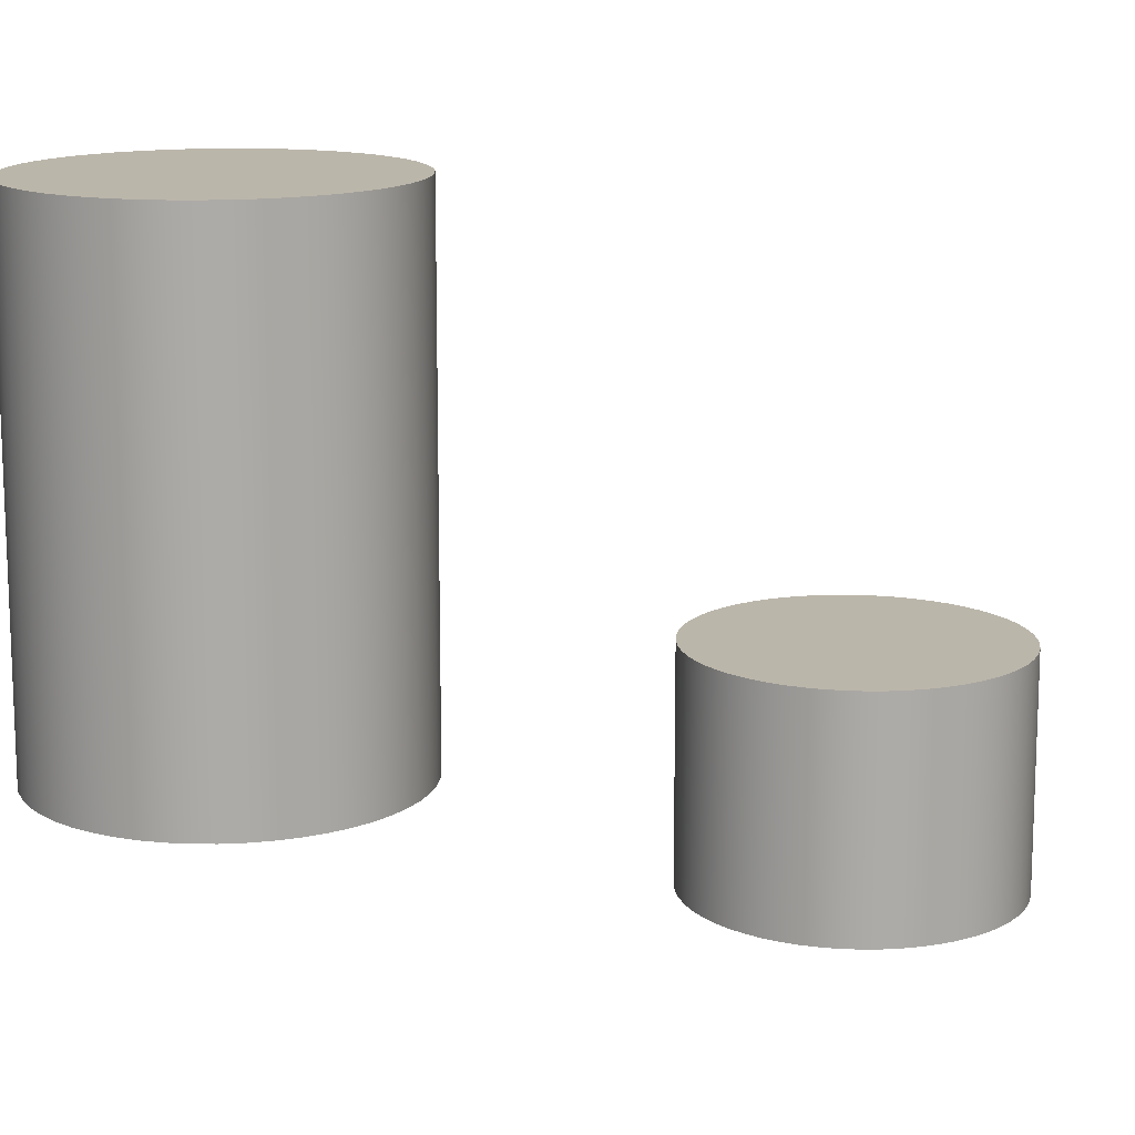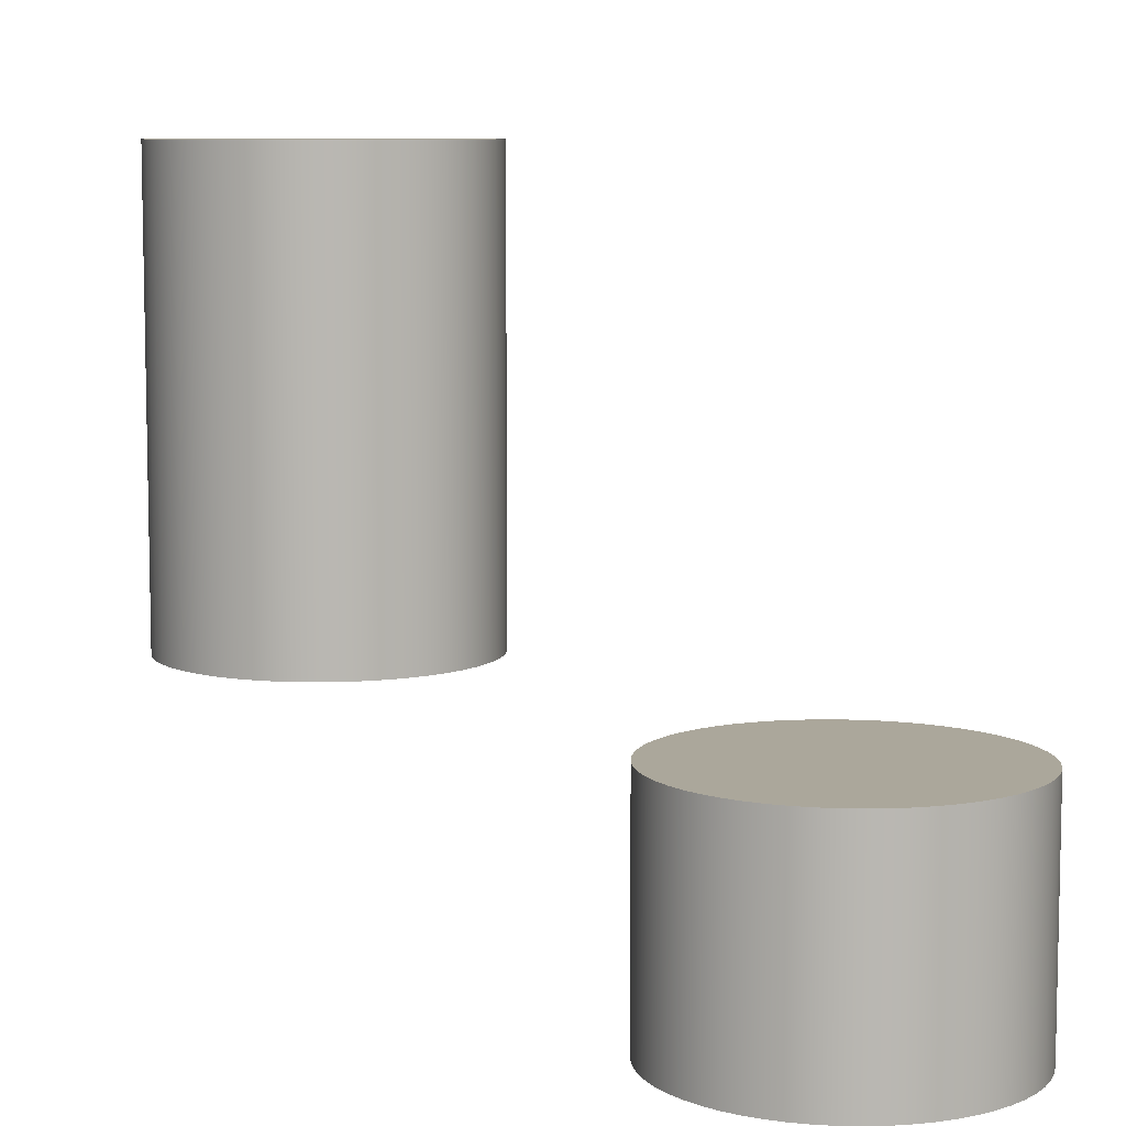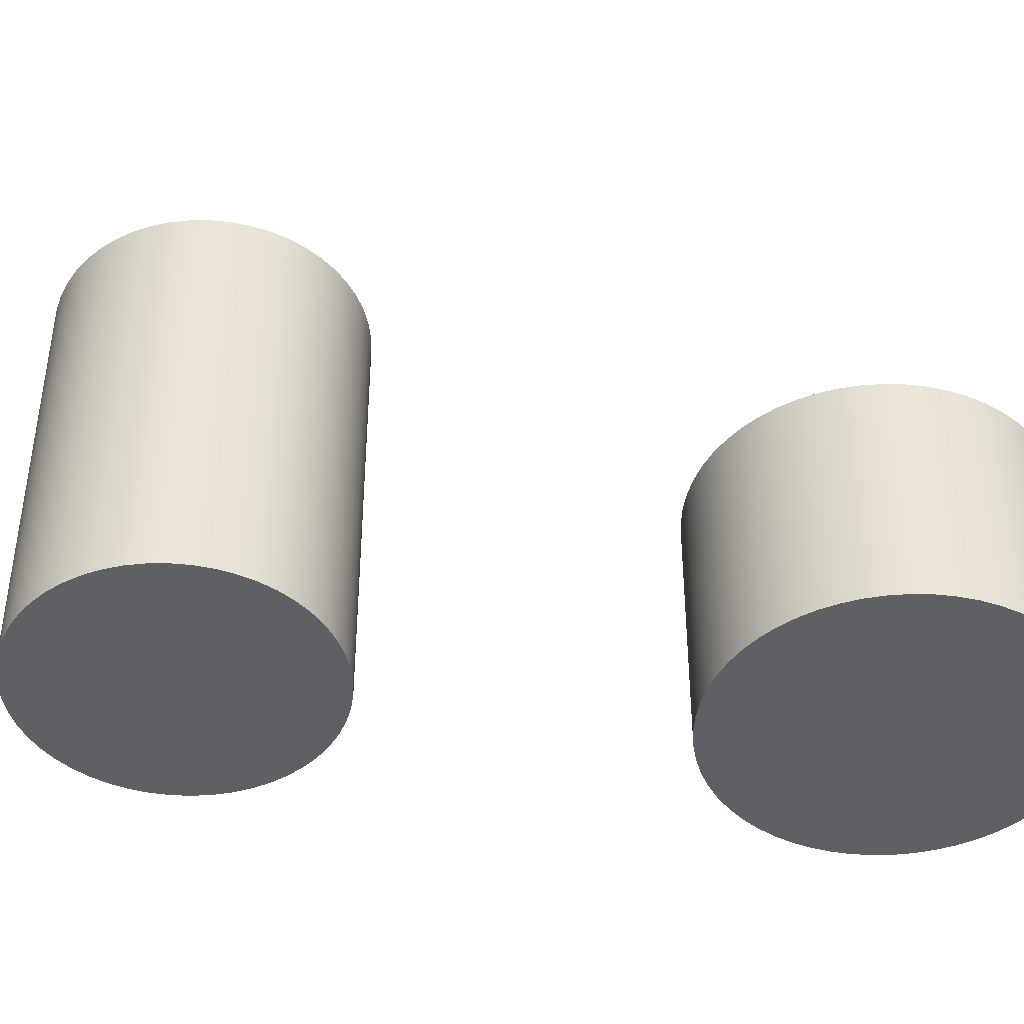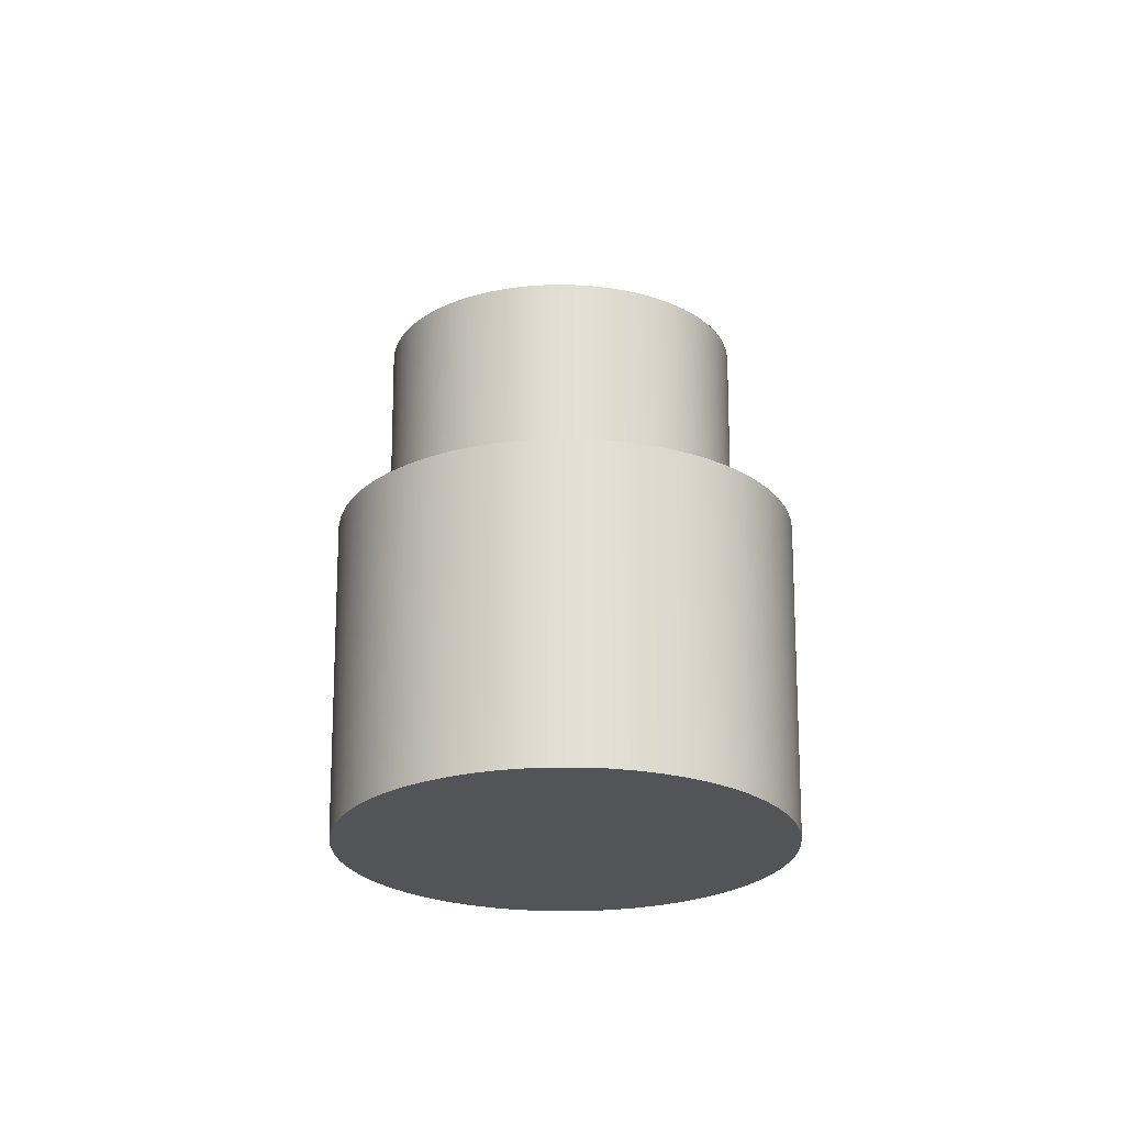
<metadata>
{"format":"obj","ext":"obj","renderer":"f3d","projection":"perspective","resolution":1024,"background":"white","views":[{"elev":14.0,"azim":-163.4,"up":"+Y"},{"elev":8.2,"azim":-77.4,"up":"+Y"},{"elev":-44.2,"azim":-107.2,"up":"+Y"},{"elev":-22.9,"azim":-36.7,"up":"+Y"}]}
</metadata>
<code>
v 17.94 6 0.1176
v 17.95 6 -0.1404
v 18 6 -0.3946
v 18.08 6 -0.641
v 18.19 6 -0.8759
v 18.32 6 -1.096
v 18.49 6 -1.297
v 18.67 6 -1.477
v 18.88 6 -1.633
v 19.1 6 -1.762
v 19.34 6 -1.863
v 19.59 6 -1.934
v 19.84 6 -1.973
v 20.1 6 -1.981
v 20.36 6 -1.958
v 20.61 6 -1.902
v 20.86 6 -1.816
v 21.09 6 -1.701
v 21.3 6 -1.558
v 21.5 6 -1.39
v 21.67 6 -1.199
v 21.82 6 -0.9879
v 21.95 6 -0.7601
v 22.04 6 -0.519
v 22.1 6 -0.2682
v 22.13 6 -0.01163
v 22.13 6 0.2469
v 22.1 6 0.5035
v 22.04 6 0.7543
v 21.95 6 0.9954
v 21.82 6 1.223
v 21.67 6 1.434
v 21.5 6 1.625
v 21.3 6 1.793
v 21.09 6 1.936
v 20.86 6 2.052
v 20.61 6 2.137
v 20.36 6 2.193
v 20.1 6 2.217
v 19.84 6 2.209
v 19.59 6 2.169
v 19.34 6 2.098
v 19.1 6 1.997
v 18.88 6 1.868
v 18.67 6 1.712
v 18.49 6 1.532
v 18.32 6 1.331
v 18.19 6 1.111
v 18.08 6 0.8763
v 18 6 0.6299
v 17.95 6 0.3757
v 17.94 0 0.1176
v 17.95 0 0.3757
v 18 0 0.6299
v 18.08 0 0.8763
v 18.19 0 1.111
v 18.32 0 1.331
v 18.49 0 1.532
v 18.67 0 1.712
v 18.88 0 1.868
v 19.1 0 1.997
v 19.34 0 2.098
v 19.59 0 2.169
v 19.84 0 2.209
v 20.1 0 2.217
v 20.36 0 2.193
v 20.61 0 2.137
v 20.86 0 2.052
v 21.09 0 1.936
v 21.3 0 1.793
v 21.5 0 1.625
v 21.67 0 1.434
v 21.82 0 1.223
v 21.95 0 0.9954
v 22.04 0 0.7543
v 22.1 0 0.5035
v 22.13 0 0.2469
v 22.13 0 -0.01163
v 22.1 0 -0.2682
v 22.04 0 -0.519
v 21.95 0 -0.7601
v 21.82 0 -0.9879
v 21.67 0 -1.199
v 21.5 0 -1.39
v 21.3 0 -1.558
v 21.09 0 -1.701
v 20.86 0 -1.816
v 20.61 0 -1.902
v 20.36 0 -1.958
v 20.1 0 -1.981
v 19.84 0 -1.973
v 19.59 0 -1.934
v 19.34 0 -1.863
v 19.1 0 -1.762
v 18.88 0 -1.633
v 18.67 0 -1.477
v 18.49 0 -1.297
v 18.32 0 -1.096
v 18.19 0 -0.8759
v 18.08 0 -0.641
v 18 0 -0.3946
v 17.95 0 -0.1404
v 17.94 0 0.1176
v 17.94 6 0.1176
v 17.94 6 0.1176
v 17.95 6 0.3757
v 18 6 0.6299
v 18.08 6 0.8763
v 18.19 6 1.111
v 18.32 6 1.331
v 18.49 6 1.532
v 18.67 6 1.712
v 18.88 6 1.868
v 19.1 6 1.997
v 19.34 6 2.098
v 19.59 6 2.169
v 19.84 6 2.209
v 20.1 6 2.217
v 20.36 6 2.193
v 20.61 6 2.137
v 20.86 6 2.052
v 21.09 6 1.936
v 21.3 6 1.793
v 21.5 6 1.625
v 21.67 6 1.434
v 21.82 6 1.223
v 21.95 6 0.9954
v 22.04 6 0.7543
v 22.1 6 0.5035
v 22.13 6 0.2469
v 22.13 6 -0.01163
v 22.1 6 -0.2682
v 22.04 6 -0.519
v 21.95 6 -0.7601
v 21.82 6 -0.9879
v 21.67 6 -1.199
v 21.5 6 -1.39
v 21.3 6 -1.558
v 21.09 6 -1.701
v 20.86 6 -1.816
v 20.61 6 -1.902
v 20.36 6 -1.958
v 20.1 6 -1.981
v 19.84 6 -1.973
v 19.59 6 -1.934
v 19.34 6 -1.863
v 19.1 6 -1.762
v 18.88 6 -1.633
v 18.67 6 -1.477
v 18.49 6 -1.297
v 18.32 6 -1.096
v 18.19 6 -0.8759
v 18.08 6 -0.641
v 18 6 -0.3946
v 17.95 6 -0.1404
v 17.94 0 0.1176
v 17.95 0 -0.1404
v 18 0 -0.3946
v 18.08 0 -0.641
v 18.19 0 -0.8759
v 18.32 0 -1.096
v 18.49 0 -1.297
v 18.67 0 -1.477
v 18.88 0 -1.633
v 19.1 0 -1.762
v 19.34 0 -1.863
v 19.59 0 -1.934
v 19.84 0 -1.973
v 20.1 0 -1.981
v 20.36 0 -1.958
v 20.61 0 -1.902
v 20.86 0 -1.816
v 21.09 0 -1.701
v 21.3 0 -1.558
v 21.5 0 -1.39
v 21.67 0 -1.199
v 21.82 0 -0.9879
v 21.95 0 -0.7601
v 22.04 0 -0.519
v 22.1 0 -0.2682
v 22.13 0 -0.01163
v 22.13 0 0.2469
v 22.1 0 0.5035
v 22.04 0 0.7543
v 21.95 0 0.9954
v 21.82 0 1.223
v 21.67 0 1.434
v 21.5 0 1.625
v 21.3 0 1.793
v 21.09 0 1.936
v 20.86 0 2.052
v 20.61 0 2.137
v 20.36 0 2.193
v 20.1 0 2.217
v 19.84 0 2.209
v 19.59 0 2.169
v 19.34 0 2.098
v 19.1 0 1.997
v 18.88 0 1.868
v 18.67 0 1.712
v 18.49 0 1.532
v 18.32 0 1.331
v 18.19 0 1.111
v 18.08 0 0.8763
v 18 0 0.6299
v 17.95 0 0.3757
v 12.95 -3 6.888
v 12.97 -3 7.119
v 13 -3 7.348
v 13.07 -3 7.57
v 13.15 -3 7.785
v 13.26 -3 7.988
v 13.4 -3 8.178
v 13.55 -3 8.353
v 13.72 -3 8.509
v 13.9 -3 8.646
v 14.11 -3 8.762
v 14.32 -3 8.855
v 14.54 -3 8.924
v 14.77 -3 8.968
v 15 -3 8.988
v 15.23 -3 8.981
v 15.46 -3 8.949
v 15.68 -3 8.893
v 15.9 -3 8.812
v 16.1 -3 8.707
v 16.3 -3 8.581
v 16.48 -3 8.433
v 16.64 -3 8.268
v 16.78 -3 8.085
v 16.9 -3 7.888
v 17 -3 7.679
v 17.07 -3 7.46
v 17.12 -3 7.234
v 17.15 -3 7.004
v 17.15 -3 6.773
v 17.12 -3 6.543
v 17.07 -3 6.317
v 17 -3 6.098
v 16.9 -3 5.889
v 16.78 -3 5.692
v 16.64 -3 5.509
v 16.48 -3 5.343
v 16.3 -3 5.196
v 16.1 -3 5.07
v 15.9 -3 4.965
v 15.68 -3 4.884
v 15.46 -3 4.827
v 15.23 -3 4.796
v 15 -3 4.789
v 14.77 -3 4.808
v 14.54 -3 4.853
v 14.32 -3 4.922
v 14.11 -3 5.015
v 13.9 -3 5.13
v 13.72 -3 5.267
v 13.55 -3 5.424
v 13.4 -3 5.599
v 13.26 -3 5.789
v 13.15 -3 5.992
v 13.07 -3 6.207
v 13 -3 6.429
v 12.97 -3 6.657
v 12.95 0 6.888
v 12.97 0 6.657
v 13 0 6.429
v 13.07 0 6.207
v 13.15 0 5.992
v 13.26 0 5.789
v 13.4 0 5.599
v 13.55 0 5.424
v 13.72 0 5.267
v 13.9 0 5.13
v 14.11 0 5.015
v 14.32 0 4.922
v 14.54 0 4.853
v 14.77 0 4.808
v 15 0 4.789
v 15.23 0 4.796
v 15.46 0 4.827
v 15.68 0 4.884
v 15.9 0 4.965
v 16.1 0 5.07
v 16.3 0 5.196
v 16.48 0 5.343
v 16.64 0 5.509
v 16.78 0 5.692
v 16.9 0 5.889
v 17 0 6.098
v 17.07 0 6.317
v 17.12 0 6.543
v 17.15 0 6.773
v 17.15 0 7.004
v 17.12 0 7.234
v 17.07 0 7.46
v 17 0 7.679
v 16.9 0 7.888
v 16.78 0 8.085
v 16.64 0 8.268
v 16.48 0 8.433
v 16.3 0 8.581
v 16.1 0 8.707
v 15.9 0 8.812
v 15.68 0 8.893
v 15.46 0 8.949
v 15.23 0 8.981
v 15 0 8.988
v 14.77 0 8.968
v 14.54 0 8.924
v 14.32 0 8.855
v 14.11 0 8.762
v 13.9 0 8.646
v 13.72 0 8.509
v 13.55 0 8.353
v 13.4 0 8.178
v 13.26 0 7.988
v 13.15 0 7.785
v 13.07 0 7.57
v 13 0 7.348
v 12.97 0 7.119
v 12.95 0 6.888
v 12.95 -3 6.888
v 12.95 0 6.888
v 12.97 0 7.119
v 13 0 7.348
v 13.07 0 7.57
v 13.15 0 7.785
v 13.26 0 7.988
v 13.4 0 8.178
v 13.55 0 8.353
v 13.72 0 8.509
v 13.9 0 8.646
v 14.11 0 8.762
v 14.32 0 8.855
v 14.54 0 8.924
v 14.77 0 8.968
v 15 0 8.988
v 15.23 0 8.981
v 15.46 0 8.949
v 15.68 0 8.893
v 15.9 0 8.812
v 16.1 0 8.707
v 16.3 0 8.581
v 16.48 0 8.433
v 16.64 0 8.268
v 16.78 0 8.085
v 16.9 0 7.888
v 17 0 7.679
v 17.07 0 7.46
v 17.12 0 7.234
v 17.15 0 7.004
v 17.15 0 6.773
v 17.12 0 6.543
v 17.07 0 6.317
v 17 0 6.098
v 16.9 0 5.889
v 16.78 0 5.692
v 16.64 0 5.509
v 16.48 0 5.343
v 16.3 0 5.196
v 16.1 0 5.07
v 15.9 0 4.965
v 15.68 0 4.884
v 15.46 0 4.827
v 15.23 0 4.796
v 15 0 4.789
v 14.77 0 4.808
v 14.54 0 4.853
v 14.32 0 4.922
v 14.11 0 5.015
v 13.9 0 5.13
v 13.72 0 5.267
v 13.55 0 5.424
v 13.4 0 5.599
v 13.26 0 5.789
v 13.15 0 5.992
v 13.07 0 6.207
v 13 0 6.429
v 12.97 0 6.657
v 12.95 -3 6.888
v 12.97 -3 6.657
v 13 -3 6.429
v 13.07 -3 6.207
v 13.15 -3 5.992
v 13.26 -3 5.789
v 13.4 -3 5.599
v 13.55 -3 5.424
v 13.72 -3 5.267
v 13.9 -3 5.13
v 14.11 -3 5.015
v 14.32 -3 4.922
v 14.54 -3 4.853
v 14.77 -3 4.808
v 15 -3 4.789
v 15.23 -3 4.796
v 15.46 -3 4.827
v 15.68 -3 4.884
v 15.9 -3 4.965
v 16.1 -3 5.07
v 16.3 -3 5.196
v 16.48 -3 5.343
v 16.64 -3 5.509
v 16.78 -3 5.692
v 16.9 -3 5.889
v 17 -3 6.098
v 17.07 -3 6.317
v 17.12 -3 6.543
v 17.15 -3 6.773
v 17.15 -3 7.004
v 17.12 -3 7.234
v 17.07 -3 7.46
v 17 -3 7.679
v 16.9 -3 7.888
v 16.78 -3 8.085
v 16.64 -3 8.268
v 16.48 -3 8.433
v 16.3 -3 8.581
v 16.1 -3 8.707
v 15.9 -3 8.812
v 15.68 -3 8.893
v 15.46 -3 8.949
v 15.23 -3 8.981
v 15 -3 8.988
v 14.77 -3 8.968
v 14.54 -3 8.924
v 14.32 -3 8.855
v 14.11 -3 8.762
v 13.9 -3 8.646
v 13.72 -3 8.509
v 13.55 -3 8.353
v 13.4 -3 8.178
v 13.26 -3 7.988
v 13.15 -3 7.785
v 13.07 -3 7.57
v 13 -3 7.348
v 12.97 -3 7.119
g 39ba8c06-e315-11ea-9519-54bf646e7e1f
f 2 102 1
f 1 102 103
f 104 52 51
f 51 52 53
f 51 53 50
f 50 53 54
f 50 54 49
f 49 54 55
f 49 55 48
f 48 55 56
f 48 56 47
f 47 56 57
f 47 57 46
f 46 57 58
f 46 58 45
f 45 58 59
f 45 59 44
f 44 59 60
f 44 60 43
f 43 60 61
f 43 61 42
f 42 61 62
f 42 62 41
f 41 62 63
f 41 63 40
f 40 63 64
f 40 64 39
f 39 64 65
f 39 65 38
f 38 65 66
f 38 66 37
f 37 66 67
f 37 67 36
f 36 67 68
f 36 68 35
f 35 68 69
f 35 69 34
f 34 69 70
f 34 70 33
f 33 70 71
f 33 71 32
f 32 71 72
f 32 72 31
f 31 72 73
f 31 73 30
f 30 73 74
f 30 74 29
f 29 74 75
f 29 75 28
f 28 75 76
f 28 76 27
f 27 76 77
f 27 77 26
f 26 77 78
f 26 78 25
f 25 78 79
f 25 79 24
f 24 79 80
f 24 80 23
f 23 80 81
f 23 81 22
f 22 81 82
f 22 82 21
f 21 82 83
f 21 83 20
f 20 83 84
f 20 84 19
f 19 84 85
f 19 85 18
f 18 85 86
f 18 86 17
f 17 86 87
f 17 87 16
f 16 87 88
f 16 88 15
f 15 88 89
f 15 89 14
f 14 89 90
f 14 90 13
f 13 90 91
f 13 91 12
f 12 91 92
f 12 92 11
f 11 92 93
f 11 93 10
f 10 93 94
f 10 94 9
f 9 94 95
f 9 95 8
f 8 95 96
f 8 96 7
f 7 96 97
f 7 97 6
f 6 97 98
f 6 98 5
f 5 98 99
f 5 99 4
f 4 99 100
f 4 100 3
f 3 100 101
f 3 101 2
f 2 101 102
g 39bab2fa-e315-11ea-b8db-54bf646e7e1f
f 105 106 155
f 155 106 154
f 154 106 107
f 154 107 153
f 153 107 152
f 152 107 151
f 151 107 150
f 150 107 149
f 149 107 148
f 148 107 147
f 147 107 146
f 146 107 145
f 145 107 144
f 144 107 143
f 143 107 142
f 142 107 141
f 141 107 140
f 140 107 139
f 139 107 138
f 138 107 137
f 137 107 136
f 136 107 135
f 135 107 134
f 134 107 133
f 133 107 132
f 132 107 131
f 131 107 130
f 130 107 129
f 129 107 128
f 128 107 108
f 128 108 127
f 127 108 109
f 127 109 126
f 126 109 110
f 126 110 125
f 125 110 111
f 125 111 124
f 124 111 112
f 124 112 123
f 123 112 113
f 123 113 122
f 122 113 114
f 122 114 121
f 121 114 115
f 121 115 120
f 120 115 116
f 120 116 119
f 119 116 117
f 119 117 118
g 39bb0118-e315-11ea-871d-54bf646e7e1f
f 156 157 206
f 206 157 158
f 206 158 205
f 205 158 159
f 205 159 160
f 160 161 205
f 205 161 162
f 205 162 163
f 163 164 205
f 205 164 165
f 205 165 166
f 166 167 205
f 205 167 168
f 205 168 169
f 169 170 205
f 205 170 171
f 205 171 172
f 172 173 205
f 205 173 174
f 205 174 175
f 175 176 205
f 205 176 177
f 205 177 178
f 178 179 205
f 205 179 180
f 205 180 181
f 181 182 205
f 205 182 183
f 205 183 184
f 205 184 204
f 204 184 185
f 204 185 203
f 203 185 186
f 203 186 202
f 202 186 187
f 202 187 201
f 201 187 188
f 201 188 200
f 200 188 189
f 200 189 199
f 199 189 190
f 199 190 198
f 198 190 191
f 198 191 197
f 197 191 192
f 197 192 196
f 196 192 193
f 196 193 195
f 195 193 194
g 39e98a9e-e315-11ea-8591-54bf646e7e1f
f 208 320 207
f 207 320 321
f 322 264 263
f 263 264 265
f 263 265 262
f 262 265 266
f 262 266 261
f 261 266 267
f 261 267 260
f 260 267 268
f 260 268 259
f 259 268 269
f 259 269 258
f 258 269 270
f 258 270 257
f 257 270 271
f 257 271 256
f 256 271 272
f 256 272 255
f 255 272 273
f 255 273 254
f 254 273 274
f 254 274 253
f 253 274 275
f 253 275 252
f 252 275 276
f 252 276 251
f 251 276 277
f 251 277 250
f 250 277 278
f 250 278 249
f 249 278 279
f 249 279 248
f 248 279 280
f 248 280 247
f 247 280 281
f 247 281 246
f 246 281 282
f 246 282 245
f 245 282 283
f 245 283 244
f 244 283 284
f 244 284 243
f 243 284 285
f 243 285 242
f 242 285 286
f 242 286 241
f 241 286 287
f 241 287 240
f 240 287 288
f 240 288 239
f 239 288 289
f 239 289 238
f 238 289 290
f 238 290 237
f 237 290 291
f 237 291 236
f 236 291 292
f 236 292 235
f 235 292 293
f 235 293 234
f 234 293 294
f 234 294 233
f 233 294 295
f 233 295 232
f 232 295 296
f 232 296 231
f 231 296 297
f 231 297 230
f 230 297 298
f 230 298 229
f 229 298 299
f 229 299 228
f 228 299 300
f 228 300 227
f 227 300 301
f 227 301 226
f 226 301 302
f 226 302 225
f 225 302 303
f 225 303 224
f 224 303 304
f 224 304 223
f 223 304 305
f 223 305 222
f 222 305 306
f 222 306 221
f 221 306 307
f 221 307 220
f 220 307 308
f 220 308 219
f 219 308 309
f 219 309 218
f 218 309 310
f 218 310 217
f 217 310 311
f 217 311 216
f 216 311 312
f 216 312 215
f 215 312 313
f 215 313 214
f 214 313 314
f 214 314 213
f 213 314 315
f 213 315 212
f 212 315 316
f 212 316 211
f 211 316 317
f 211 317 210
f 210 317 318
f 210 318 209
f 209 318 319
f 209 319 208
f 208 319 320
g 39e9d8ba-e315-11ea-af09-54bf646e7e1f
f 379 323 350
f 350 323 324
f 350 324 325
f 350 325 349
f 349 325 326
f 349 326 348
f 348 326 327
f 348 327 347
f 347 327 328
f 347 328 346
f 346 328 329
f 346 329 345
f 345 329 330
f 345 330 344
f 344 330 331
f 344 331 343
f 343 331 332
f 343 332 342
f 342 332 333
f 342 333 341
f 341 333 334
f 341 334 340
f 340 334 335
f 340 335 339
f 339 335 336
f 339 336 338
f 338 336 337
f 351 353 350
f 350 353 354
f 350 354 355
f 351 352 353
f 355 356 350
f 350 356 357
f 350 357 358
f 358 359 350
f 350 359 360
f 350 360 361
f 361 362 350
f 350 362 363
f 350 363 364
f 364 365 350
f 350 365 366
f 350 366 367
f 367 368 350
f 350 368 369
f 350 369 370
f 370 371 350
f 350 371 372
f 350 372 373
f 373 374 350
f 350 374 375
f 350 375 376
f 376 377 350
f 350 377 378
f 350 378 379
g 39ea26e8-e315-11ea-a1d3-54bf646e7e1f
f 436 380 410
f 410 380 381
f 410 381 382
f 382 383 410
f 410 383 384
f 410 384 385
f 385 386 410
f 410 386 387
f 410 387 388
f 388 389 410
f 410 389 390
f 410 390 391
f 391 392 410
f 410 392 393
f 410 393 394
f 394 395 410
f 410 395 396
f 410 396 397
f 397 398 410
f 410 398 399
f 410 399 400
f 400 401 410
f 410 401 402
f 410 402 403
f 403 404 410
f 410 404 405
f 410 405 406
f 406 407 410
f 410 407 409
f 409 407 408
f 436 410 435
f 435 410 411
f 435 411 434
f 434 411 412
f 434 412 433
f 433 412 413
f 433 413 432
f 432 413 414
f 432 414 431
f 431 414 415
f 431 415 430
f 430 415 416
f 430 416 429
f 429 416 417
f 429 417 428
f 428 417 418
f 428 418 427
f 427 418 419
f 427 419 426
f 426 419 420
f 426 420 425
f 425 420 421
f 425 421 424
f 424 421 422
f 424 422 423

</code>
